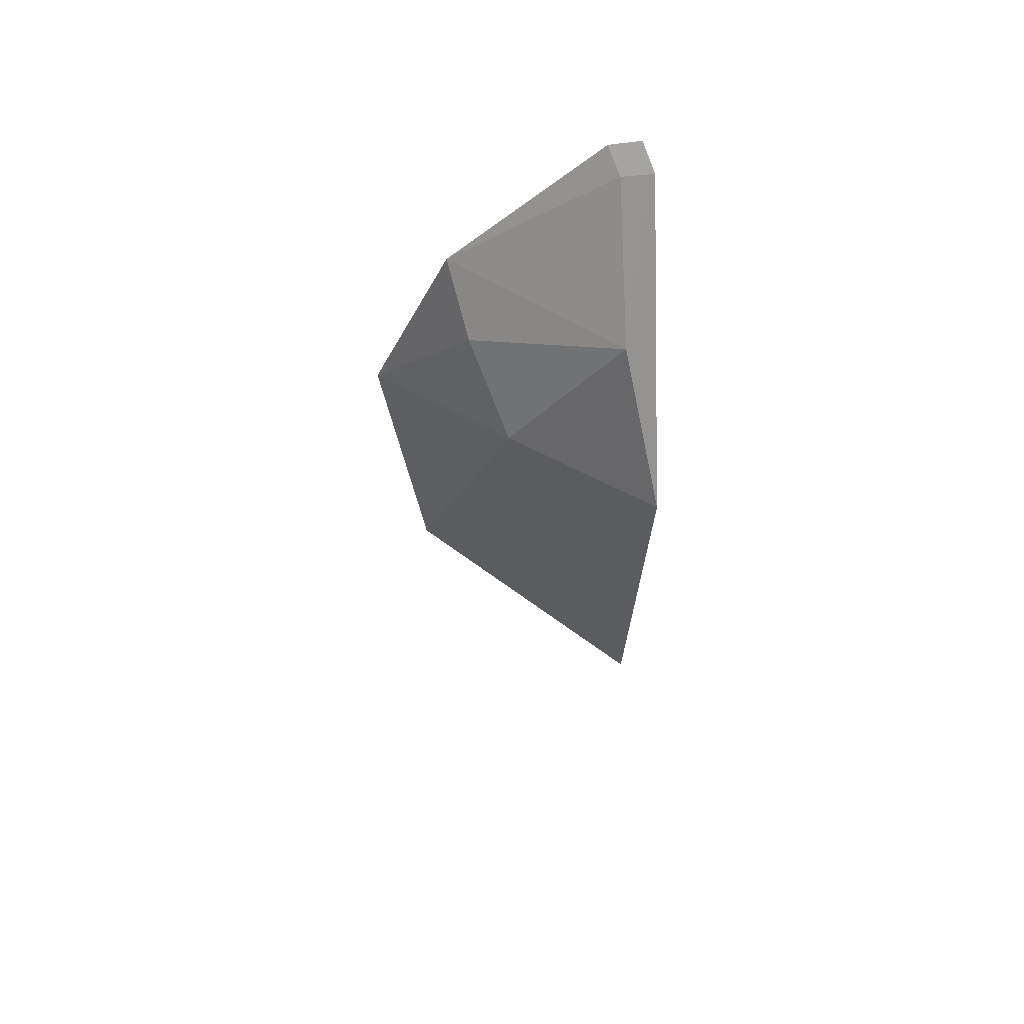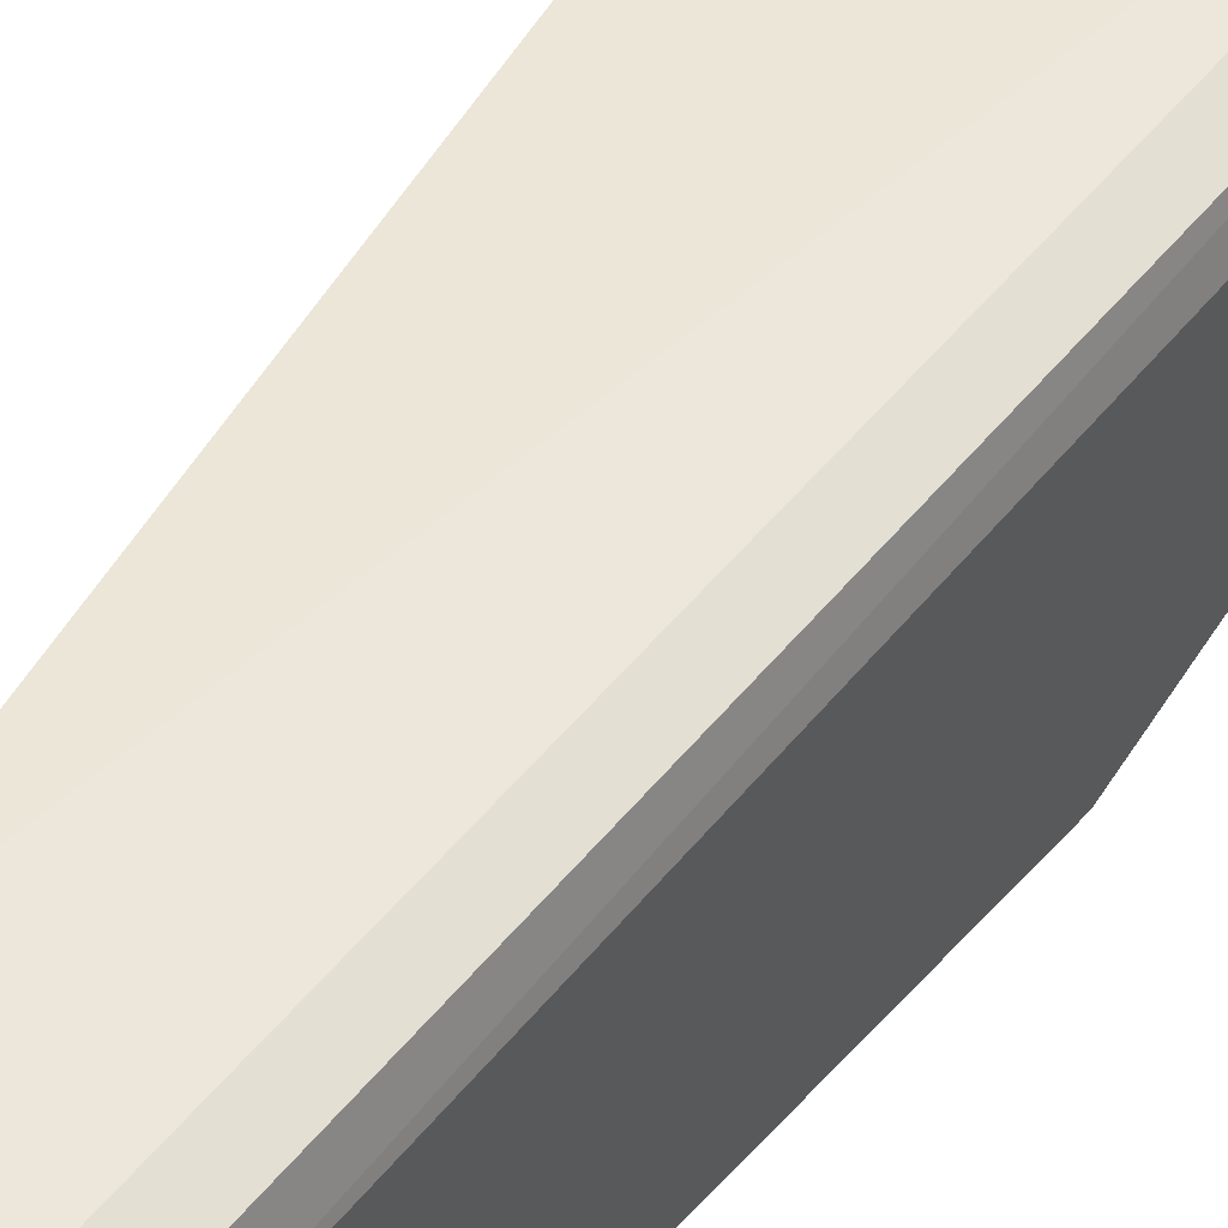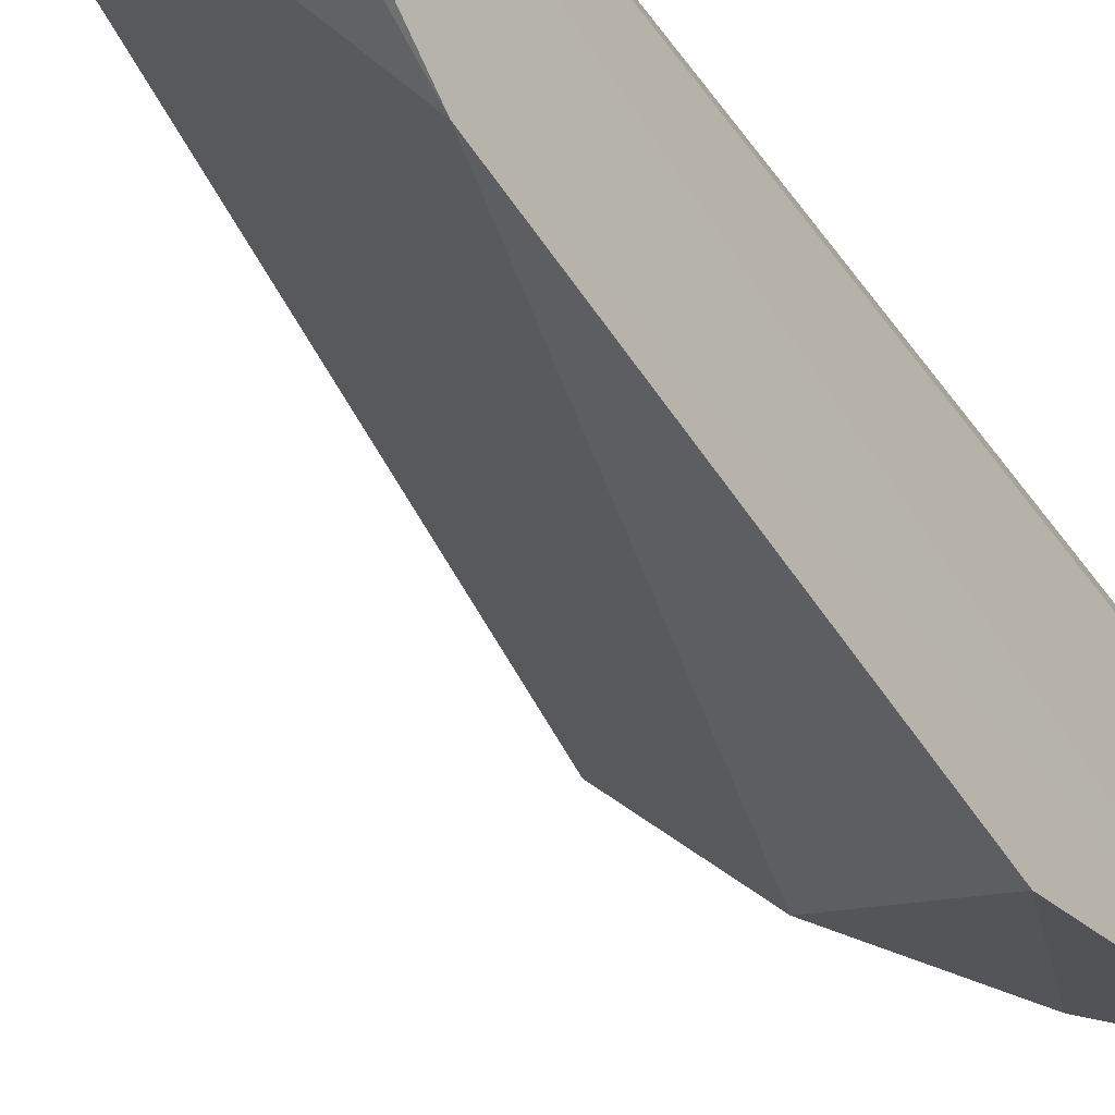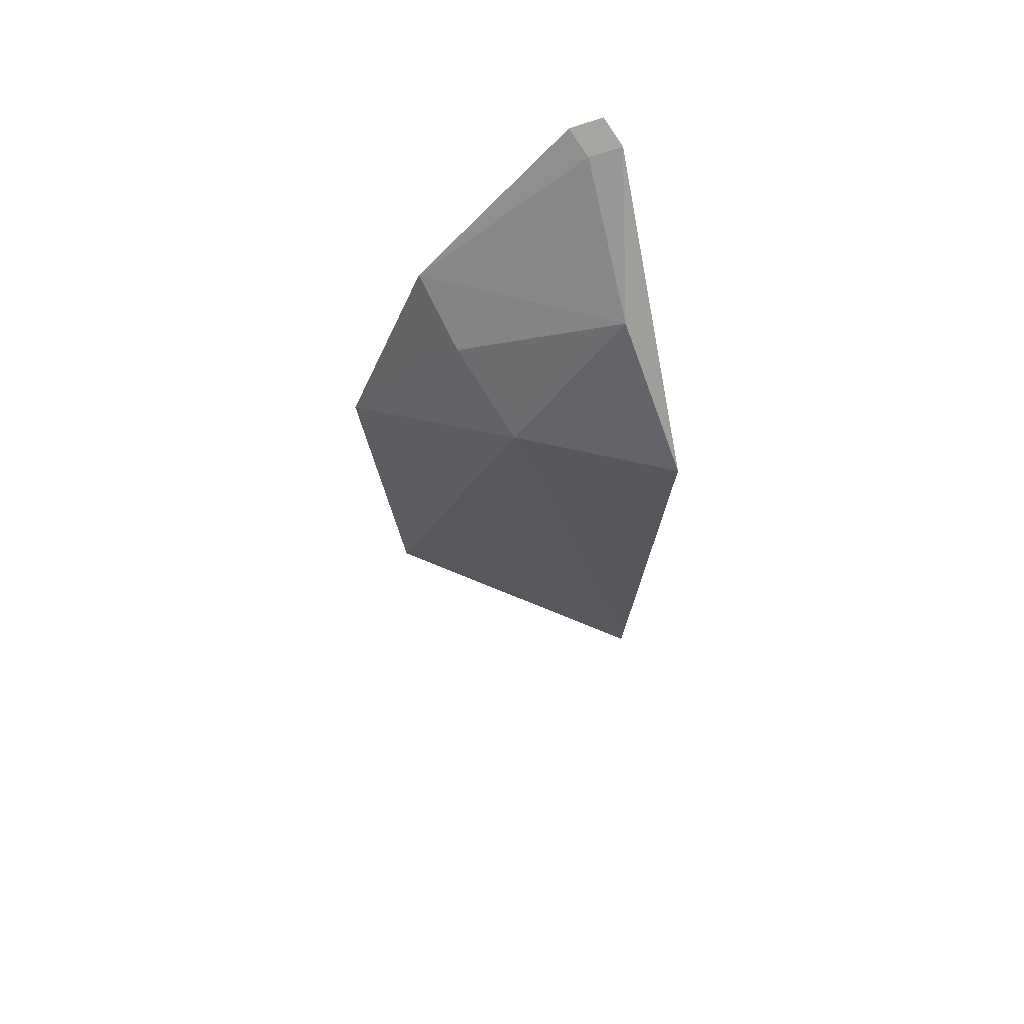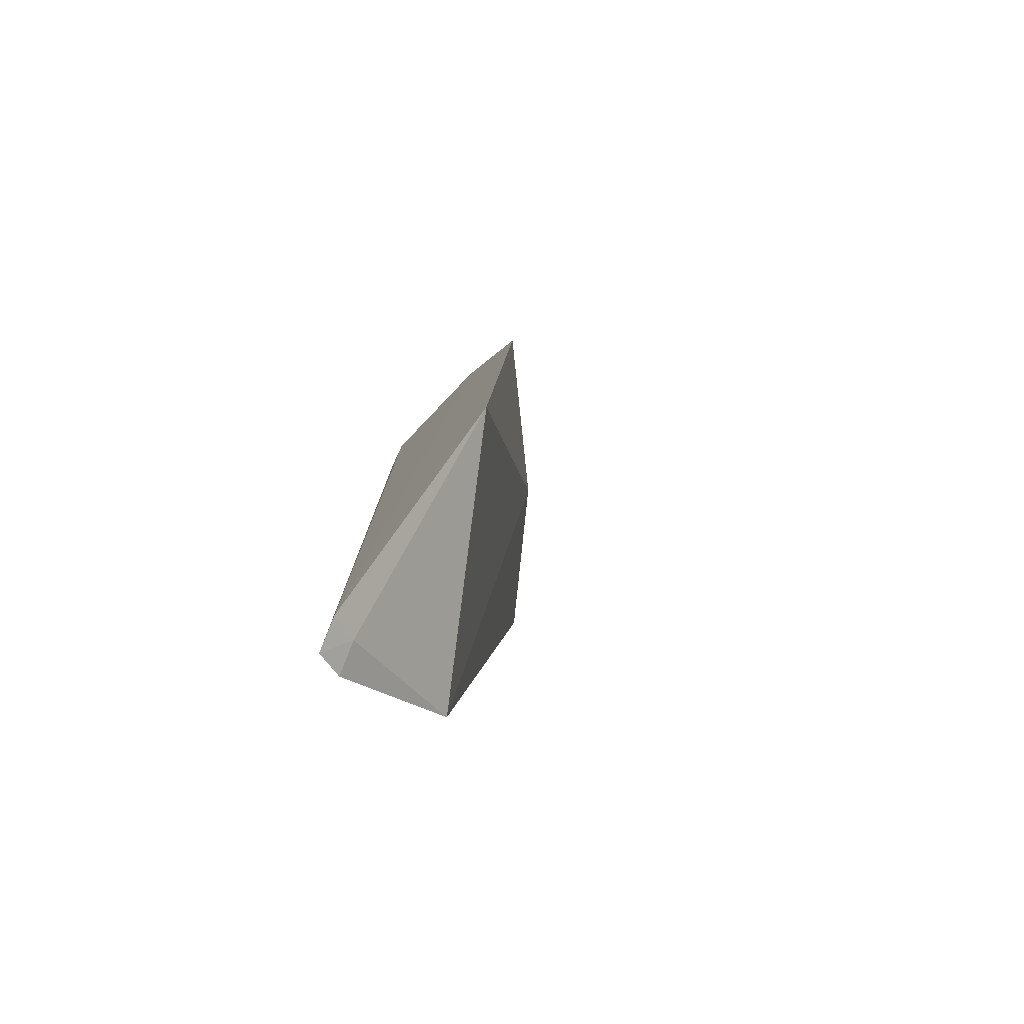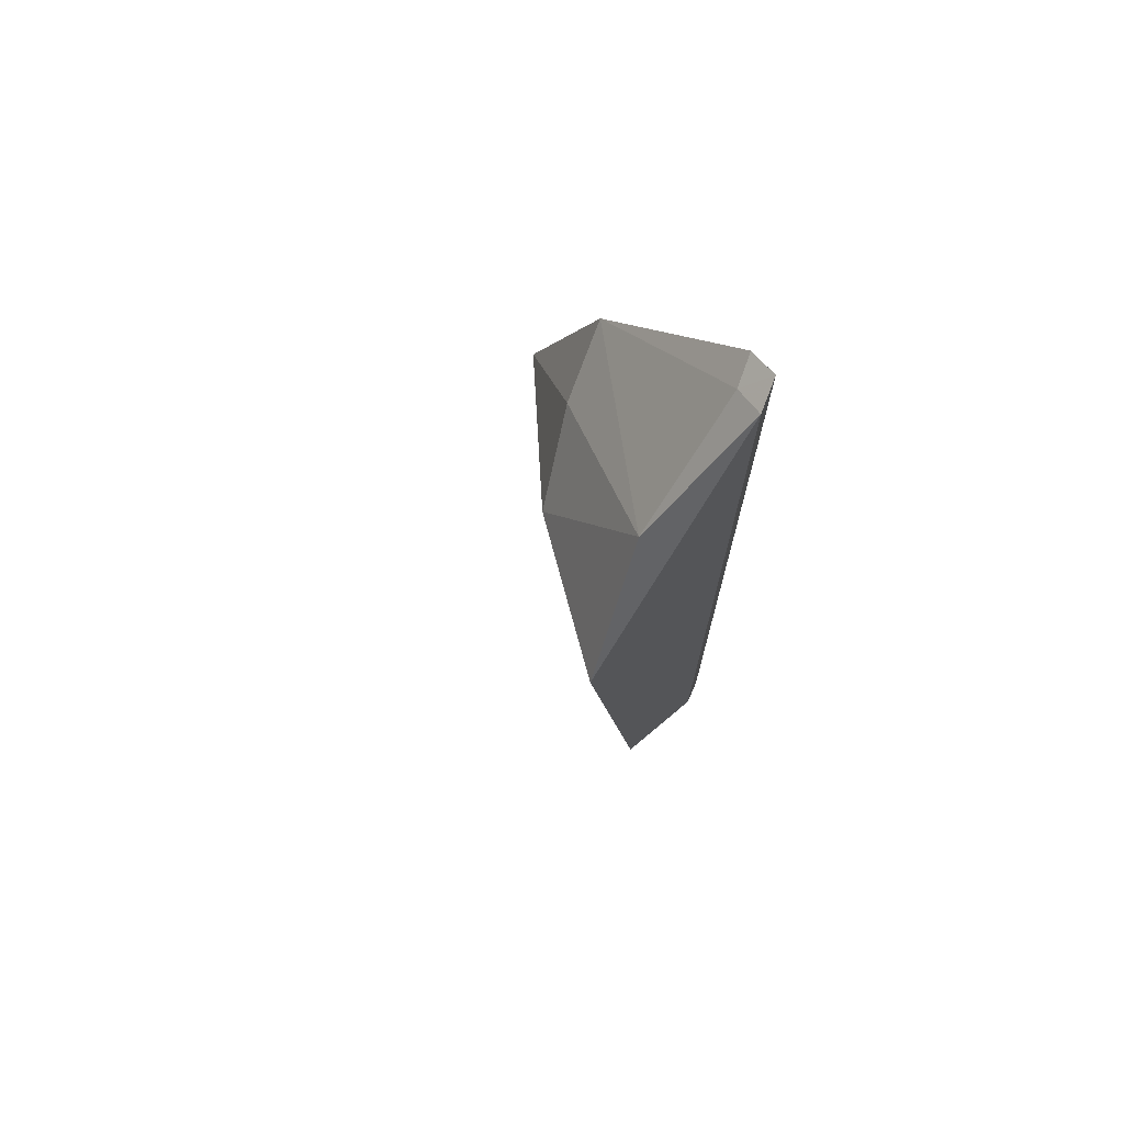
<metadata>
{"format":"obj","ext":"obj","renderer":"f3d","projection":"perspective","resolution":1024,"background":"white","views":[{"elev":60.0,"azim":85.5,"up":"+Z"},{"elev":52.8,"azim":-141.9,"up":"+Y"},{"elev":-50.5,"azim":-146.2,"up":"+Y"},{"elev":59.8,"azim":70.3,"up":"+Z"},{"elev":-78.8,"azim":-40.2,"up":"+Z"},{"elev":71.8,"azim":130.9,"up":"+Z"}]}
</metadata>
<code>
v 0.015 -0.01309 0.02244
v 0.0163 -0.01265 0.02175
v 0.01501 -0.01309 -0.02243
v 0.01632 -0.01265 -0.02171
v 0.01454 -0.01453 -0.02184
v 0.02174 -0.01269 -0.01632
v 0.02557 -0.01278 0.009084
v 0.0146 -0.01454 0.02184
v 0.01586 -0.01407 -0.02118
v 0.02108 -0.01937 0.008885
v 0.01759 -0.02098 0.01222
v 0.01462 -0.02561 0.0055
v 0.02122 -0.01412 0.01581
v 0.01457 -0.02178 0.01459
v 0.01587 -0.01408 0.02119
v 0.01461 -0.02378 -0.01095
f 1 2 3
f 4 3 2
f 5 1 3
f 6 4 2
f 6 2 7
f 8 1 5
f 9 5 3
f 9 3 4
f 9 4 6
f 10 11 12
f 10 6 7
f 13 7 2
f 13 10 7
f 13 11 10
f 14 8 5
f 14 12 11
f 14 11 13
f 15 2 1
f 15 1 8
f 15 13 2
f 15 14 13
f 15 8 14
f 16 9 6
f 16 5 9
f 16 14 5
f 16 12 14
f 16 10 12
f 16 6 10

</code>
